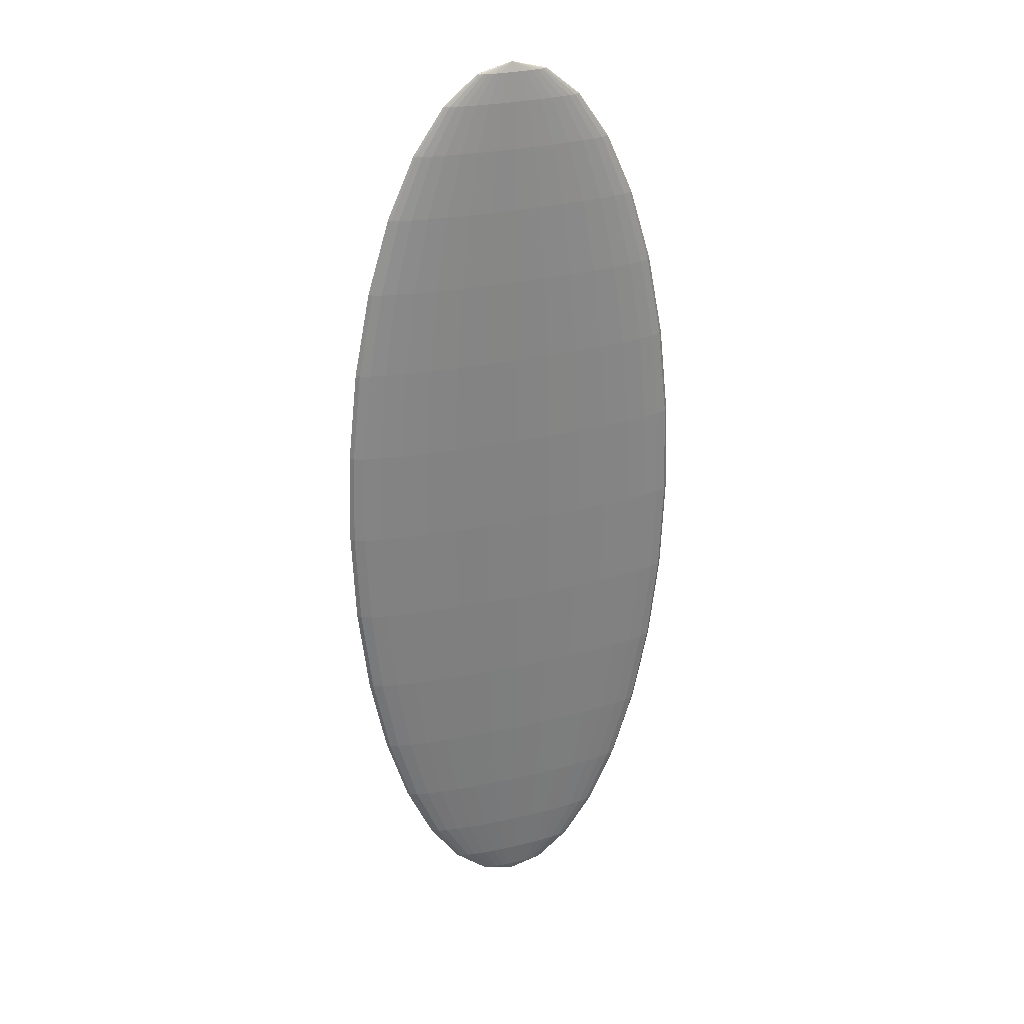
<metadata>
{"format":"obj","ext":"obj","renderer":"f3d","projection":"perspective","resolution":1024,"background":"white","views":[{"elev":29.5,"azim":160.9,"up":"+Y"}]}
</metadata>
<code>
o Sphere
v 0.06179 9.934 -0.03989
v 0.06179 9.648 -0.07957
v 0.06179 9.185 -0.1161
v 0.06179 8.56 -0.1482
v 0.06179 7.8 -0.1745
v 0.06179 6.932 -0.194
v 0.06179 5.99 -0.2061
v 0.06179 5.011 -0.2101
v 0.06179 4.032 -0.2061
v 0.06179 0.8376 -0.1161
v 0.1316 9.934 -0.0391
v 0.1987 9.648 -0.07801
v 0.2605 9.185 -0.1139
v 0.3148 8.56 -0.1453
v 0.3592 7.8 -0.1711
v 0.3923 6.932 -0.1903
v 0.4127 5.99 -0.2021
v 0.4195 5.011 -0.2061
v 0.4127 4.032 -0.2021
v 0.3923 3.09 -0.1903
v 0.3592 2.222 -0.1711
v 0.3148 1.462 -0.1453
v 0.2605 0.8376 -0.1139
v 0.1987 0.3737 -0.07801
v 0.1316 0.08811 -0.0391
v 0.1987 9.934 -0.03675
v 0.3303 9.648 -0.0734
v 0.4517 9.185 -0.1072
v 0.558 8.56 -0.1368
v 0.6453 7.8 -0.1611
v 0.7101 6.932 -0.1791
v 0.75 5.99 -0.1903
v 0.7635 5.011 -0.194
v 0.75 4.032 -0.1903
v 0.7101 3.09 -0.1791
v 0.6453 2.222 -0.1611
v 0.558 1.462 -0.1368
v 0.4517 0.8376 -0.1072
v 0.3303 0.3737 -0.0734
v 0.1987 0.08811 -0.03675
v 0.2605 9.934 -0.03294
v 0.4517 9.648 -0.06593
v 0.6278 9.185 -0.09633
v 0.7822 8.56 -0.123
v 0.9089 7.8 -0.1448
v 1.003 6.932 -0.1611
v 1.061 5.99 -0.1711
v 1.081 5.011 -0.1745
v 1.061 4.032 -0.1711
v 1.003 3.09 -0.1611
v 0.9089 2.222 -0.1448
v 0.7822 1.462 -0.123
v 0.6278 0.8376 -0.09633
v 0.4517 0.3737 -0.06593
v 0.2605 0.08811 -0.03294
v 0.3148 9.934 -0.02781
v 0.558 9.648 -0.05586
v 0.7822 9.185 -0.08171
v 0.9787 8.56 -0.1044
v 1.14 7.8 -0.123
v 1.26 6.932 -0.1368
v 1.334 5.99 -0.1453
v 1.358 5.011 -0.1482
v 1.334 4.032 -0.1453
v 1.26 3.09 -0.1368
v 1.14 2.222 -0.123
v 0.9787 1.462 -0.1044
v 0.7822 0.8376 -0.08171
v 0.558 0.3737 -0.05586
v 0.3148 0.08811 -0.02781
v 0.3592 9.934 -0.02156
v 0.6453 9.648 -0.0436
v 0.9089 9.185 -0.06391
v 1.14 8.56 -0.08171
v 1.33 7.8 -0.09633
v 1.47 6.932 -0.1072
v 1.557 5.99 -0.1139
v 1.586 5.011 -0.1161
v 1.557 4.032 -0.1139
v 1.47 3.09 -0.1072
v 1.33 2.222 -0.09633
v 1.14 1.462 -0.08171
v 0.9089 0.8376 -0.06391
v 0.6453 0.3737 -0.0436
v 0.3592 0.08811 -0.02156
v 0.3923 9.934 -0.01443
v 0.7101 9.648 -0.02961
v 1.003 9.185 -0.0436
v 1.26 8.56 -0.05586
v 1.47 7.8 -0.06593
v 1.627 6.932 -0.0734
v 1.723 5.99 -0.07801
v 1.756 5.011 -0.07956
v 1.723 4.032 -0.07801
v 1.627 3.09 -0.0734
v 1.47 2.222 -0.06593
v 1.26 1.462 -0.05586
v 1.003 0.8376 -0.0436
v 0.7101 0.3737 -0.02961
v 0.3923 0.08811 -0.01443
v 0.4127 9.934 -0.006686
v 0.75 9.648 -0.01443
v 1.061 9.185 -0.02156
v 1.334 8.56 -0.02781
v 1.557 7.8 -0.03294
v 1.723 6.932 -0.03675
v 1.826 5.99 -0.0391
v 1.86 5.011 -0.03989
v 1.826 4.032 -0.0391
v 1.723 3.09 -0.03675
v 1.557 2.222 -0.03294
v 1.334 1.462 -0.02781
v 1.061 0.8376 -0.02156
v 0.75 0.3737 -0.01443
v 0.4127 0.08811 -0.006686
v 0.4195 9.934 0.001363
v 0.7635 9.648 0.001363
v 1.081 9.185 0.001363
v 1.358 8.56 0.001363
v 1.586 7.8 0.001363
v 1.756 6.932 0.001363
v 1.86 5.99 0.001363
v 1.896 5.011 0.001363
v 1.86 4.032 0.001363
v 1.756 3.09 0.001363
v 1.586 2.222 0.001363
v 1.358 1.462 0.001363
v 1.081 0.8376 0.001363
v 0.7635 0.3737 0.001363
v 0.4195 0.08811 0.001363
v 0.4127 9.934 0.009412
v 0.75 9.648 0.01715
v 1.061 9.185 0.02428
v 1.334 8.56 0.03054
v 1.557 7.8 0.03567
v 1.723 6.932 0.03948
v 1.826 5.99 0.04183
v 1.86 5.011 0.04262
v 1.826 4.032 0.04183
v 1.723 3.09 0.03948
v 1.557 2.222 0.03567
v 1.334 1.462 0.03054
v 1.061 0.8376 0.02428
v 0.75 0.3737 0.01715
v 0.4127 0.08811 0.009412
v 0.3923 9.934 0.01715
v 0.7101 9.648 0.03233
v 1.003 9.185 0.04632
v 1.26 8.56 0.05859
v 1.47 7.8 0.06865
v 1.627 6.932 0.07613
v 1.723 5.99 0.08074
v 1.756 5.011 0.08229
v 1.723 4.032 0.08074
v 1.627 3.09 0.07613
v 1.47 2.222 0.06865
v 1.26 1.462 0.05859
v 1.003 0.8376 0.04632
v 0.7101 0.3737 0.03233
v 0.3923 0.08811 0.01715
v 0.3592 9.934 0.02428
v 0.6453 9.648 0.04632
v 0.9089 9.185 0.06664
v 1.14 8.56 0.08444
v 1.33 7.8 0.09905
v 1.47 6.932 0.1099
v 1.557 5.99 0.1166
v 1.586 5.011 0.1189
v 1.557 4.032 0.1166
v 1.47 3.09 0.1099
v 1.33 2.222 0.09905
v 1.14 1.462 0.08444
v 0.9089 0.8376 0.06664
v 0.6453 0.3737 0.04632
v 0.3592 0.08811 0.02428
v 0.3148 9.934 0.03054
v 0.558 9.648 0.05859
v 0.7822 9.185 0.08444
v 0.9787 8.56 0.1071
v 1.14 7.8 0.1257
v 1.26 6.932 0.1395
v 1.334 5.99 0.148
v 1.358 5.011 0.1509
v 1.334 4.032 0.148
v 1.26 3.09 0.1395
v 1.14 2.222 0.1257
v 0.9787 1.462 0.1071
v 0.7822 0.8376 0.08444
v 0.558 0.3737 0.05859
v 0.3148 0.08811 0.03054
v 0.2605 9.934 0.03567
v 0.4517 9.648 0.06865
v 0.6278 9.185 0.09905
v 0.7822 8.56 0.1257
v 0.9089 7.8 0.1476
v 1.003 6.932 0.1638
v 1.061 5.99 0.1738
v 1.081 5.011 0.1772
v 1.061 4.032 0.1738
v 1.003 3.09 0.1638
v 0.9089 2.222 0.1476
v 0.7822 1.462 0.1257
v 0.6278 0.8376 0.09905
v 0.4517 0.3737 0.06865
v 0.2605 0.08811 0.03567
v 0.06179 -0.008333 0.001363
v 0.1987 9.934 0.03948
v 0.3303 9.648 0.07613
v 0.4517 9.185 0.1099
v 0.558 8.56 0.1395
v 0.6453 7.8 0.1638
v 0.7101 6.932 0.1819
v 0.75 5.99 0.193
v 0.7635 5.011 0.1967
v 0.75 4.032 0.193
v 0.7101 3.09 0.1819
v 0.6453 2.222 0.1638
v 0.558 1.462 0.1395
v 0.4517 0.8376 0.1099
v 0.3303 0.3737 0.07613
v 0.1987 0.08811 0.03948
v 0.1316 9.934 0.04183
v 0.1987 9.648 0.08074
v 0.2605 9.185 0.1166
v 0.3148 8.56 0.148
v 0.3592 7.8 0.1738
v 0.3923 6.932 0.193
v 0.4127 5.99 0.2048
v 0.4195 5.011 0.2088
v 0.4127 4.032 0.2048
v 0.3923 3.09 0.193
v 0.3592 2.222 0.1738
v 0.3148 1.462 0.148
v 0.2605 0.8376 0.1166
v 0.1987 0.3737 0.08074
v 0.1316 0.08811 0.04183
v 0.06179 9.934 0.04262
v 0.06179 9.648 0.08229
v 0.06179 9.185 0.1189
v 0.06179 8.56 0.1509
v 0.06179 7.8 0.1772
v 0.06179 6.932 0.1967
v 0.06179 5.99 0.2088
v 0.06179 5.011 0.2128
v 0.06179 4.032 0.2088
v 0.06179 3.09 0.1967
v 0.06179 2.222 0.1772
v 0.06179 1.462 0.1509
v 0.06179 0.8376 0.1189
v 0.06179 0.3737 0.08229
v 0.06179 0.08811 0.04262
v -0.008004 9.934 0.04183
v -0.07511 9.648 0.08074
v -0.137 9.185 0.1166
v -0.1912 8.56 0.148
v -0.2357 7.8 0.1738
v -0.2687 6.932 0.193
v -0.2891 5.99 0.2048
v -0.296 5.011 0.2088
v -0.2891 4.032 0.2048
v -0.2687 3.09 0.193
v -0.2357 2.222 0.1738
v -0.1912 1.462 0.148
v -0.137 0.8376 0.1166
v -0.07511 0.3737 0.08074
v -0.008004 0.08811 0.04183
v -0.07511 9.934 0.03948
v -0.2068 9.648 0.07613
v -0.3281 9.185 0.1099
v -0.4344 8.56 0.1395
v -0.5217 7.8 0.1638
v -0.5865 6.932 0.1819
v -0.6265 5.99 0.193
v -0.64 5.011 0.1967
v -0.6265 4.032 0.193
v -0.5865 3.09 0.1819
v -0.5217 2.222 0.1638
v -0.4344 1.462 0.1395
v -0.3281 0.8376 0.1099
v -0.2068 0.3737 0.07613
v -0.07511 0.08811 0.03948
v -0.137 9.934 0.03567
v -0.3281 9.648 0.06865
v -0.5042 9.185 0.09905
v -0.6586 8.56 0.1257
v -0.7853 7.8 0.1476
v -0.8794 6.932 0.1638
v -0.9374 5.99 0.1738
v -0.957 5.011 0.1772
v -0.9374 4.032 0.1738
v -0.8794 3.09 0.1638
v -0.7853 2.222 0.1476
v -0.6586 1.462 0.1257
v -0.5042 0.8376 0.09905
v -0.3281 0.3737 0.06865
v -0.137 0.08811 0.03567
v 0.06179 10.03 0.001363
v -0.1912 9.934 0.03054
v -0.4344 9.648 0.05859
v -0.6586 9.185 0.08444
v -0.8551 8.56 0.1071
v -1.016 7.8 0.1257
v -1.136 6.932 0.1395
v -1.21 5.99 0.148
v -1.235 5.011 0.1509
v -1.21 4.032 0.148
v -1.136 3.09 0.1395
v -1.016 2.222 0.1257
v -0.8551 1.462 0.1071
v -0.6586 0.8376 0.08444
v -0.4344 0.3737 0.05859
v -0.1912 0.08811 0.03054
v -0.2357 9.934 0.02428
v -0.5217 9.648 0.04632
v -0.7853 9.185 0.06664
v -1.016 8.56 0.08444
v -1.206 7.8 0.09905
v -1.347 6.932 0.1099
v -1.434 5.99 0.1166
v -1.463 5.011 0.1189
v -1.434 4.032 0.1166
v -1.347 3.09 0.1099
v -1.206 2.222 0.09905
v -1.016 1.462 0.08444
v -0.7853 0.8376 0.06664
v -0.5217 0.3737 0.04632
v -0.2357 0.08811 0.02428
v -0.2687 9.934 0.01715
v -0.5865 9.648 0.03233
v -0.8794 9.185 0.04632
v -1.136 8.56 0.05859
v -1.347 7.8 0.06865
v -1.503 6.932 0.07613
v -1.6 5.99 0.08074
v -1.632 5.011 0.08229
v -1.6 4.032 0.08074
v -1.503 3.09 0.07613
v -1.347 2.222 0.06865
v -1.136 1.462 0.05859
v -0.8794 0.8376 0.04632
v -0.5865 0.3737 0.03233
v -0.2687 0.08811 0.01715
v -0.2891 9.934 0.009412
v -0.6265 9.648 0.01715
v -0.9374 9.185 0.02428
v -1.21 8.56 0.03054
v -1.434 7.8 0.03567
v -1.6 6.932 0.03948
v -1.702 5.99 0.04183
v -1.737 5.011 0.04262
v -1.702 4.032 0.04183
v -1.6 3.09 0.03948
v -1.434 2.222 0.03567
v -1.21 1.462 0.03054
v -0.9374 0.8376 0.02428
v -0.6265 0.3737 0.01715
v -0.2891 0.08811 0.009412
v -0.296 9.934 0.001363
v -0.64 9.648 0.001363
v -0.957 9.185 0.001363
v -1.235 8.56 0.001363
v -1.463 7.8 0.001363
v -1.632 6.932 0.001363
v -1.737 5.99 0.001363
v -1.772 5.011 0.001363
v -1.737 4.032 0.001363
v -1.632 3.09 0.001363
v -1.463 2.222 0.001363
v -1.235 1.462 0.001363
v -0.957 0.8376 0.001363
v -0.64 0.3737 0.001363
v -0.296 0.08811 0.001363
v -0.2891 9.934 -0.006686
v -0.6265 9.648 -0.01443
v -0.9374 9.185 -0.02156
v -1.21 8.56 -0.02781
v -1.434 7.8 -0.03294
v -1.6 6.932 -0.03675
v -1.702 5.99 -0.0391
v -1.737 5.011 -0.03989
v -1.702 4.032 -0.0391
v -1.6 3.09 -0.03675
v -1.434 2.222 -0.03294
v -1.21 1.462 -0.02781
v -0.9374 0.8376 -0.02156
v -0.6265 0.3737 -0.01443
v -0.2891 0.08811 -0.006686
v -0.2687 9.934 -0.01443
v -0.5865 9.648 -0.02961
v -0.8794 9.185 -0.0436
v -1.136 8.56 -0.05586
v -1.347 7.8 -0.06593
v -1.503 6.932 -0.0734
v -1.6 5.99 -0.07801
v -1.632 5.011 -0.07956
v -1.6 4.032 -0.07801
v -1.503 3.09 -0.0734
v -1.347 2.222 -0.06593
v -1.136 1.462 -0.05586
v -0.8794 0.8376 -0.0436
v -0.5865 0.3737 -0.02961
v -0.2687 0.08811 -0.01443
v -0.2357 9.934 -0.02156
v -0.5217 9.648 -0.0436
v -0.7853 9.185 -0.06391
v -1.016 8.56 -0.08171
v -1.206 7.8 -0.09633
v -1.347 6.932 -0.1072
v -1.434 5.99 -0.1139
v -1.463 5.011 -0.1161
v -1.434 4.032 -0.1139
v -1.347 3.09 -0.1072
v -1.206 2.222 -0.09633
v -1.016 1.462 -0.08171
v -0.7853 0.8376 -0.06391
v -0.5217 0.3737 -0.0436
v -0.2357 0.08811 -0.02156
v -0.1912 9.934 -0.02781
v -0.4344 9.648 -0.05586
v -0.6586 9.185 -0.08171
v -0.8551 8.56 -0.1044
v -1.016 7.8 -0.123
v -1.136 6.932 -0.1368
v -1.21 5.99 -0.1453
v -1.235 5.011 -0.1482
v -1.21 4.032 -0.1453
v -1.136 3.09 -0.1368
v -1.016 2.222 -0.123
v -0.8551 1.462 -0.1044
v -0.6586 0.8376 -0.08171
v -0.4344 0.3737 -0.05586
v -0.1912 0.08811 -0.02781
v -0.137 9.934 -0.03294
v -0.3281 9.648 -0.06593
v -0.5042 9.185 -0.09633
v -0.6586 8.56 -0.123
v -0.7853 7.8 -0.1448
v -0.8794 6.932 -0.1611
v -0.9374 5.99 -0.1711
v -0.957 5.011 -0.1745
v -0.9374 4.032 -0.1711
v -0.8794 3.09 -0.1611
v -0.7853 2.222 -0.1448
v -0.6586 1.462 -0.123
v -0.5042 0.8376 -0.09633
v -0.3281 0.3737 -0.06593
v -0.137 0.08811 -0.03294
v -0.07511 9.934 -0.03675
v -0.2068 9.648 -0.0734
v -0.3281 9.185 -0.1072
v -0.4344 8.56 -0.1368
v -0.5217 7.8 -0.1611
v -0.5865 6.932 -0.1791
v -0.6265 5.99 -0.1903
v -0.6399 5.011 -0.194
v -0.6265 4.032 -0.1903
v -0.5865 3.09 -0.1791
v -0.5217 2.222 -0.1611
v -0.4344 1.462 -0.1368
v -0.3281 0.8376 -0.1072
v -0.2068 0.3737 -0.0734
v -0.07511 0.08811 -0.03675
v -0.008004 9.934 -0.0391
v -0.07511 9.648 -0.07801
v -0.137 9.185 -0.1139
v -0.1912 8.56 -0.1453
v -0.2357 7.8 -0.1711
v -0.2687 6.932 -0.1903
v -0.2891 5.99 -0.2021
v -0.296 5.011 -0.2061
v -0.2891 4.032 -0.2021
v -0.2687 3.09 -0.1903
v -0.2357 2.222 -0.1711
v -0.1912 1.462 -0.1453
v -0.137 0.8376 -0.1139
v -0.07511 0.3737 -0.07801
v -0.008004 0.08811 -0.0391
v 0.06179 3.09 -0.194
v 0.06179 2.222 -0.1745
v 0.06179 1.462 -0.1482
v 0.06179 0.3737 -0.07956
v 0.06179 0.08811 -0.03989
f 3 2 12 13
f 479 478 20 21
f 4 3 13 14
f 480 479 21 22
f 5 4 14 15
f 10 480 22 23
f 6 5 15 16
f 481 10 23 24
f 7 6 16 17
f 482 481 24 25
f 8 7 17 18
f 1 297 11
f 206 482 25
f 9 8 18 19
f 2 1 11 12
f 478 9 19 20
f 12 11 26 27
f 20 19 34 35
f 13 12 27 28
f 21 20 35 36
f 14 13 28 29
f 22 21 36 37
f 15 14 29 30
f 23 22 37 38
f 16 15 30 31
f 24 23 38 39
f 17 16 31 32
f 25 24 39 40
f 18 17 32 33
f 11 297 26
f 206 25 40
f 19 18 33 34
f 31 30 45 46
f 39 38 53 54
f 32 31 46 47
f 40 39 54 55
f 33 32 47 48
f 26 297 41
f 206 40 55
f 34 33 48 49
f 27 26 41 42
f 35 34 49 50
f 28 27 42 43
f 36 35 50 51
f 29 28 43 44
f 37 36 51 52
f 30 29 44 45
f 38 37 52 53
f 50 49 64 65
f 43 42 57 58
f 51 50 65 66
f 44 43 58 59
f 52 51 66 67
f 45 44 59 60
f 53 52 67 68
f 46 45 60 61
f 54 53 68 69
f 47 46 61 62
f 55 54 69 70
f 48 47 62 63
f 41 297 56
f 206 55 70
f 49 48 63 64
f 42 41 56 57
f 69 68 83 84
f 62 61 76 77
f 70 69 84 85
f 63 62 77 78
f 56 297 71
f 206 70 85
f 64 63 78 79
f 57 56 71 72
f 65 64 79 80
f 58 57 72 73
f 66 65 80 81
f 59 58 73 74
f 67 66 81 82
f 60 59 74 75
f 68 67 82 83
f 61 60 75 76
f 73 72 87 88
f 81 80 95 96
f 74 73 88 89
f 82 81 96 97
f 75 74 89 90
f 83 82 97 98
f 76 75 90 91
f 84 83 98 99
f 77 76 91 92
f 85 84 99 100
f 78 77 92 93
f 71 297 86
f 206 85 100
f 79 78 93 94
f 72 71 86 87
f 80 79 94 95
f 92 91 106 107
f 100 99 114 115
f 93 92 107 108
f 86 297 101
f 206 100 115
f 94 93 108 109
f 87 86 101 102
f 95 94 109 110
f 88 87 102 103
f 96 95 110 111
f 89 88 103 104
f 97 96 111 112
f 90 89 104 105
f 98 97 112 113
f 91 90 105 106
f 99 98 113 114
f 111 110 125 126
f 104 103 118 119
f 112 111 126 127
f 105 104 119 120
f 113 112 127 128
f 106 105 120 121
f 114 113 128 129
f 107 106 121 122
f 115 114 129 130
f 108 107 122 123
f 101 297 116
f 206 115 130
f 109 108 123 124
f 102 101 116 117
f 110 109 124 125
f 103 102 117 118
f 130 129 144 145
f 123 122 137 138
f 116 297 131
f 206 130 145
f 124 123 138 139
f 117 116 131 132
f 125 124 139 140
f 118 117 132 133
f 126 125 140 141
f 119 118 133 134
f 127 126 141 142
f 120 119 134 135
f 128 127 142 143
f 121 120 135 136
f 129 128 143 144
f 122 121 136 137
f 142 141 156 157
f 135 134 149 150
f 143 142 157 158
f 136 135 150 151
f 144 143 158 159
f 137 136 151 152
f 145 144 159 160
f 138 137 152 153
f 131 297 146
f 206 145 160
f 139 138 153 154
f 132 131 146 147
f 140 139 154 155
f 133 132 147 148
f 141 140 155 156
f 134 133 148 149
f 146 297 161
f 206 160 175
f 154 153 168 169
f 147 146 161 162
f 155 154 169 170
f 148 147 162 163
f 156 155 170 171
f 149 148 163 164
f 157 156 171 172
f 150 149 164 165
f 158 157 172 173
f 151 150 165 166
f 159 158 173 174
f 152 151 166 167
f 160 159 174 175
f 153 152 167 168
f 165 164 179 180
f 173 172 187 188
f 166 165 180 181
f 174 173 188 189
f 167 166 181 182
f 175 174 189 190
f 168 167 182 183
f 161 297 176
f 206 175 190
f 169 168 183 184
f 162 161 176 177
f 170 169 184 185
f 163 162 177 178
f 171 170 185 186
f 164 163 178 179
f 172 171 186 187
f 184 183 198 199
f 177 176 191 192
f 185 184 199 200
f 178 177 192 193
f 186 185 200 201
f 179 178 193 194
f 187 186 201 202
f 180 179 194 195
f 188 187 202 203
f 181 180 195 196
f 189 188 203 204
f 182 181 196 197
f 190 189 204 205
f 183 182 197 198
f 176 297 191
f 206 190 205
f 203 202 218 219
f 196 195 211 212
f 204 203 219 220
f 197 196 212 213
f 205 204 220 221
f 198 197 213 214
f 191 297 207
f 206 205 221
f 199 198 214 215
f 192 191 207 208
f 200 199 215 216
f 193 192 208 209
f 201 200 216 217
f 194 193 209 210
f 202 201 217 218
f 195 194 210 211
f 208 207 222 223
f 216 215 230 231
f 209 208 223 224
f 217 216 231 232
f 210 209 224 225
f 218 217 232 233
f 211 210 225 226
f 219 218 233 234
f 212 211 226 227
f 220 219 234 235
f 213 212 227 228
f 221 220 235 236
f 214 213 228 229
f 207 297 222
f 206 221 236
f 215 214 229 230
f 227 226 241 242
f 235 234 249 250
f 228 227 242 243
f 236 235 250 251
f 229 228 243 244
f 222 297 237
f 206 236 251
f 230 229 244 245
f 223 222 237 238
f 231 230 245 246
f 224 223 238 239
f 232 231 246 247
f 225 224 239 240
f 233 232 247 248
f 226 225 240 241
f 234 233 248 249
f 246 245 260 261
f 239 238 253 254
f 247 246 261 262
f 240 239 254 255
f 248 247 262 263
f 241 240 255 256
f 249 248 263 264
f 242 241 256 257
f 250 249 264 265
f 243 242 257 258
f 251 250 265 266
f 244 243 258 259
f 237 297 252
f 206 251 266
f 245 244 259 260
f 238 237 252 253
f 265 264 279 280
f 258 257 272 273
f 266 265 280 281
f 259 258 273 274
f 252 297 267
f 206 266 281
f 260 259 274 275
f 253 252 267 268
f 261 260 275 276
f 254 253 268 269
f 262 261 276 277
f 255 254 269 270
f 263 262 277 278
f 256 255 270 271
f 264 263 278 279
f 257 256 271 272
f 277 276 291 292
f 270 269 284 285
f 278 277 292 293
f 271 270 285 286
f 279 278 293 294
f 272 271 286 287
f 280 279 294 295
f 273 272 287 288
f 281 280 295 296
f 274 273 288 289
f 267 297 282
f 206 281 296
f 275 274 289 290
f 268 267 282 283
f 276 275 290 291
f 269 268 283 284
f 296 295 311 312
f 289 288 304 305
f 282 297 298
f 206 296 312
f 290 289 305 306
f 283 282 298 299
f 291 290 306 307
f 284 283 299 300
f 292 291 307 308
f 285 284 300 301
f 293 292 308 309
f 286 285 301 302
f 294 293 309 310
f 287 286 302 303
f 295 294 310 311
f 288 287 303 304
f 301 300 315 316
f 309 308 323 324
f 302 301 316 317
f 310 309 324 325
f 303 302 317 318
f 311 310 325 326
f 304 303 318 319
f 312 311 326 327
f 305 304 319 320
f 298 297 313
f 206 312 327
f 306 305 320 321
f 299 298 313 314
f 307 306 321 322
f 300 299 314 315
f 308 307 322 323
f 320 319 334 335
f 313 297 328
f 206 327 342
f 321 320 335 336
f 314 313 328 329
f 322 321 336 337
f 315 314 329 330
f 323 322 337 338
f 316 315 330 331
f 324 323 338 339
f 317 316 331 332
f 325 324 339 340
f 318 317 332 333
f 326 325 340 341
f 319 318 333 334
f 327 326 341 342
f 339 338 353 354
f 332 331 346 347
f 340 339 354 355
f 333 332 347 348
f 341 340 355 356
f 334 333 348 349
f 342 341 356 357
f 335 334 349 350
f 328 297 343
f 206 342 357
f 336 335 350 351
f 329 328 343 344
f 337 336 351 352
f 330 329 344 345
f 338 337 352 353
f 331 330 345 346
f 343 297 358
f 206 357 372
f 351 350 365 366
f 344 343 358 359
f 352 351 366 367
f 345 344 359 360
f 353 352 367 368
f 346 345 360 361
f 354 353 368 369
f 347 346 361 362
f 355 354 369 370
f 348 347 362 363
f 356 355 370 371
f 349 348 363 364
f 357 356 371 372
f 350 349 364 365
f 362 361 376 377
f 370 369 384 385
f 363 362 377 378
f 371 370 385 386
f 364 363 378 379
f 372 371 386 387
f 365 364 379 380
f 358 297 373
f 206 372 387
f 366 365 380 381
f 359 358 373 374
f 367 366 381 382
f 360 359 374 375
f 368 367 382 383
f 361 360 375 376
f 369 368 383 384
f 381 380 395 396
f 374 373 388 389
f 382 381 396 397
f 375 374 389 390
f 383 382 397 398
f 376 375 390 391
f 384 383 398 399
f 377 376 391 392
f 385 384 399 400
f 378 377 392 393
f 386 385 400 401
f 379 378 393 394
f 387 386 401 402
f 380 379 394 395
f 373 297 388
f 206 387 402
f 400 399 414 415
f 393 392 407 408
f 401 400 415 416
f 394 393 408 409
f 402 401 416 417
f 395 394 409 410
f 388 297 403
f 206 402 417
f 396 395 410 411
f 389 388 403 404
f 397 396 411 412
f 390 389 404 405
f 398 397 412 413
f 391 390 405 406
f 399 398 413 414
f 392 391 406 407
f 412 411 426 427
f 405 404 419 420
f 413 412 427 428
f 406 405 420 421
f 414 413 428 429
f 407 406 421 422
f 415 414 429 430
f 408 407 422 423
f 416 415 430 431
f 409 408 423 424
f 417 416 431 432
f 410 409 424 425
f 403 297 418
f 206 417 432
f 411 410 425 426
f 404 403 418 419
f 431 430 445 446
f 424 423 438 439
f 432 431 446 447
f 425 424 439 440
f 418 297 433
f 206 432 447
f 426 425 440 441
f 419 418 433 434
f 427 426 441 442
f 420 419 434 435
f 428 427 442 443
f 421 420 435 436
f 429 428 443 444
f 422 421 436 437
f 430 429 444 445
f 423 422 437 438
f 435 434 449 450
f 443 442 457 458
f 436 435 450 451
f 444 443 458 459
f 437 436 451 452
f 445 444 459 460
f 438 437 452 453
f 446 445 460 461
f 439 438 453 454
f 447 446 461 462
f 440 439 454 455
f 433 297 448
f 206 447 462
f 441 440 455 456
f 434 433 448 449
f 442 441 456 457
f 454 453 468 469
f 462 461 476 477
f 455 454 469 470
f 448 297 463
f 206 462 477
f 456 455 470 471
f 449 448 463 464
f 457 456 471 472
f 450 449 464 465
f 458 457 472 473
f 451 450 465 466
f 459 458 473 474
f 452 451 466 467
f 460 459 474 475
f 453 452 467 468
f 461 460 475 476
f 473 472 478 479
f 466 465 3 4
f 474 473 479 480
f 467 466 4 5
f 475 474 480 10
f 468 467 5 6
f 476 475 10 481
f 469 468 6 7
f 477 476 481 482
f 470 469 7 8
f 463 297 1
f 206 477 482
f 471 470 8 9
f 464 463 1 2
f 472 471 9 478
f 465 464 2 3

</code>
